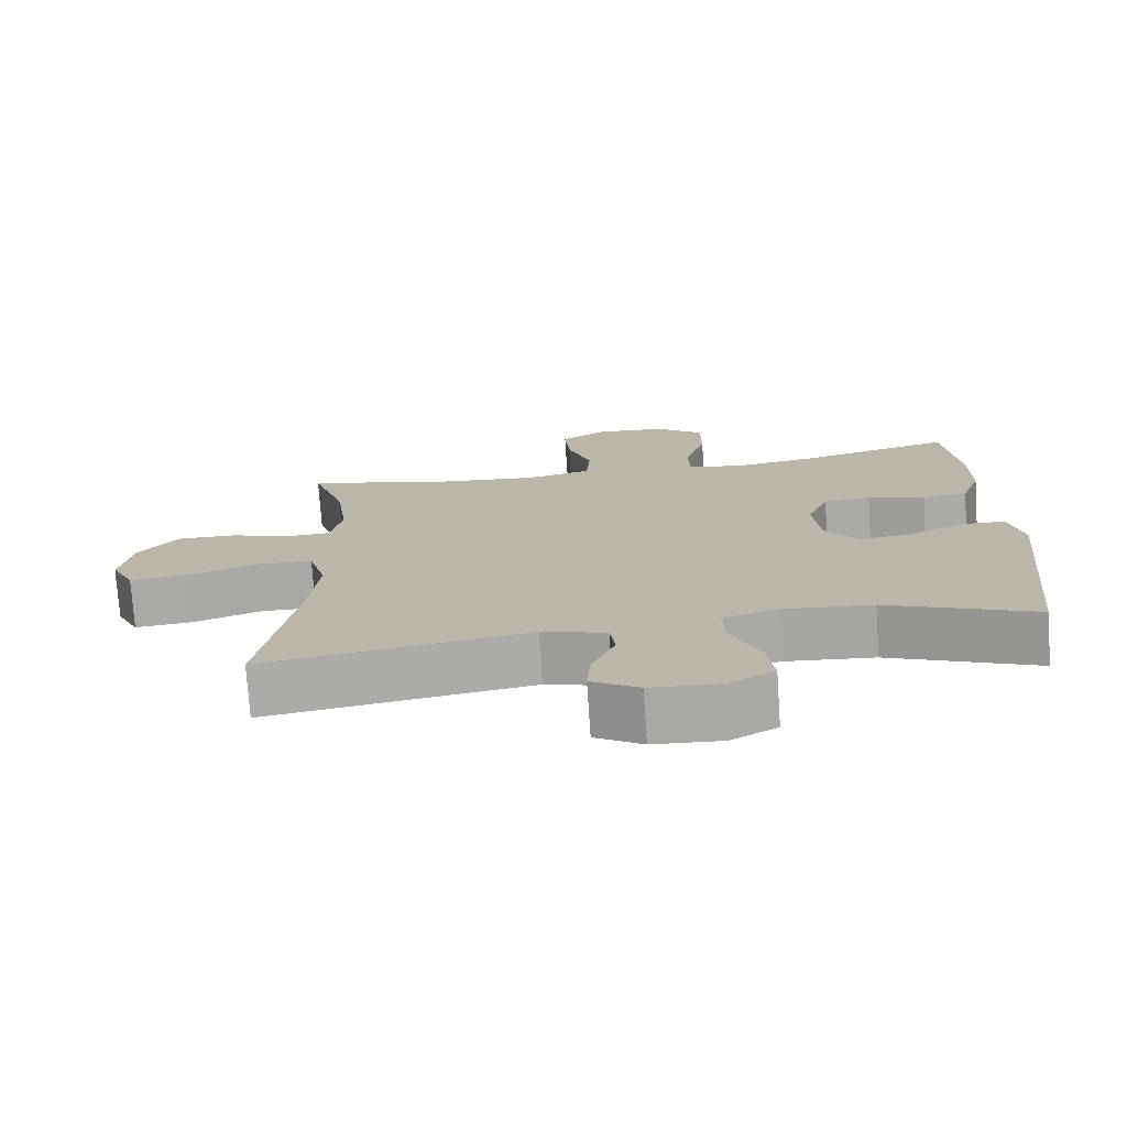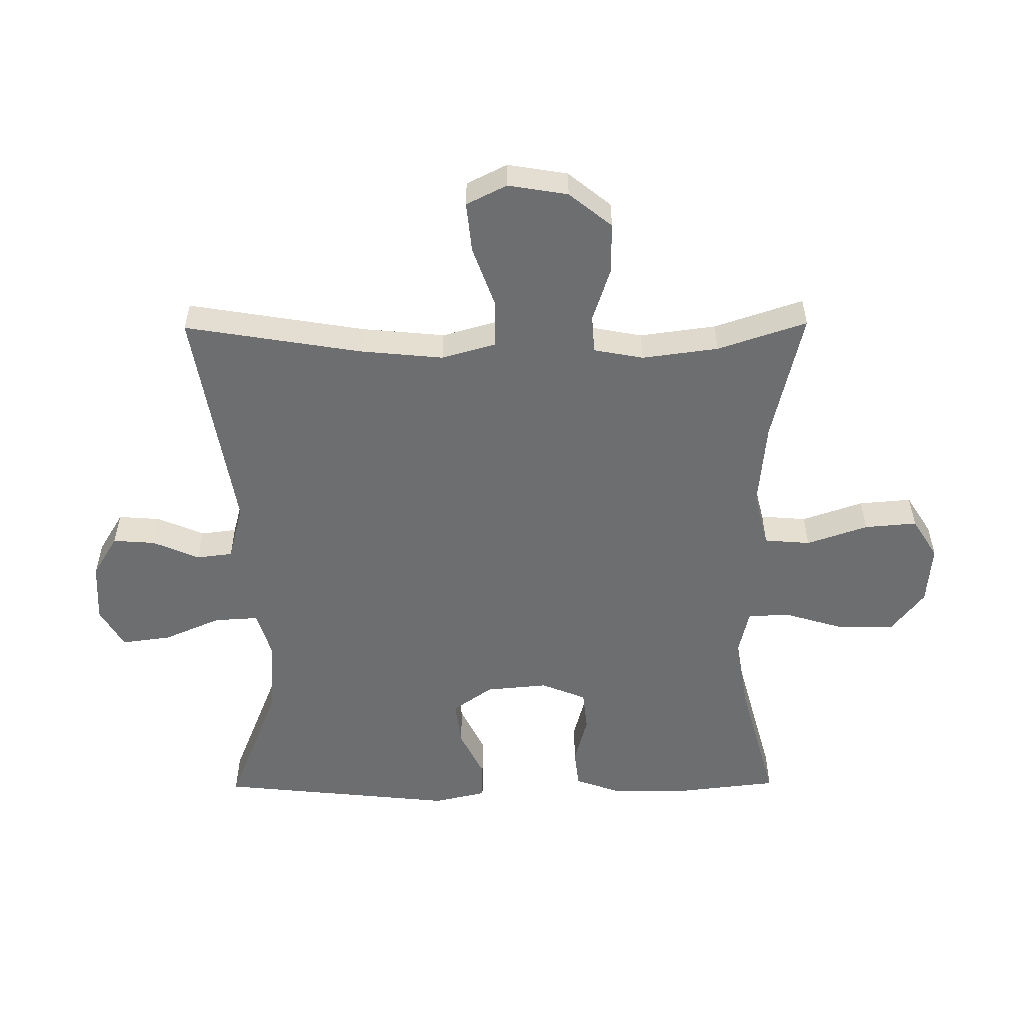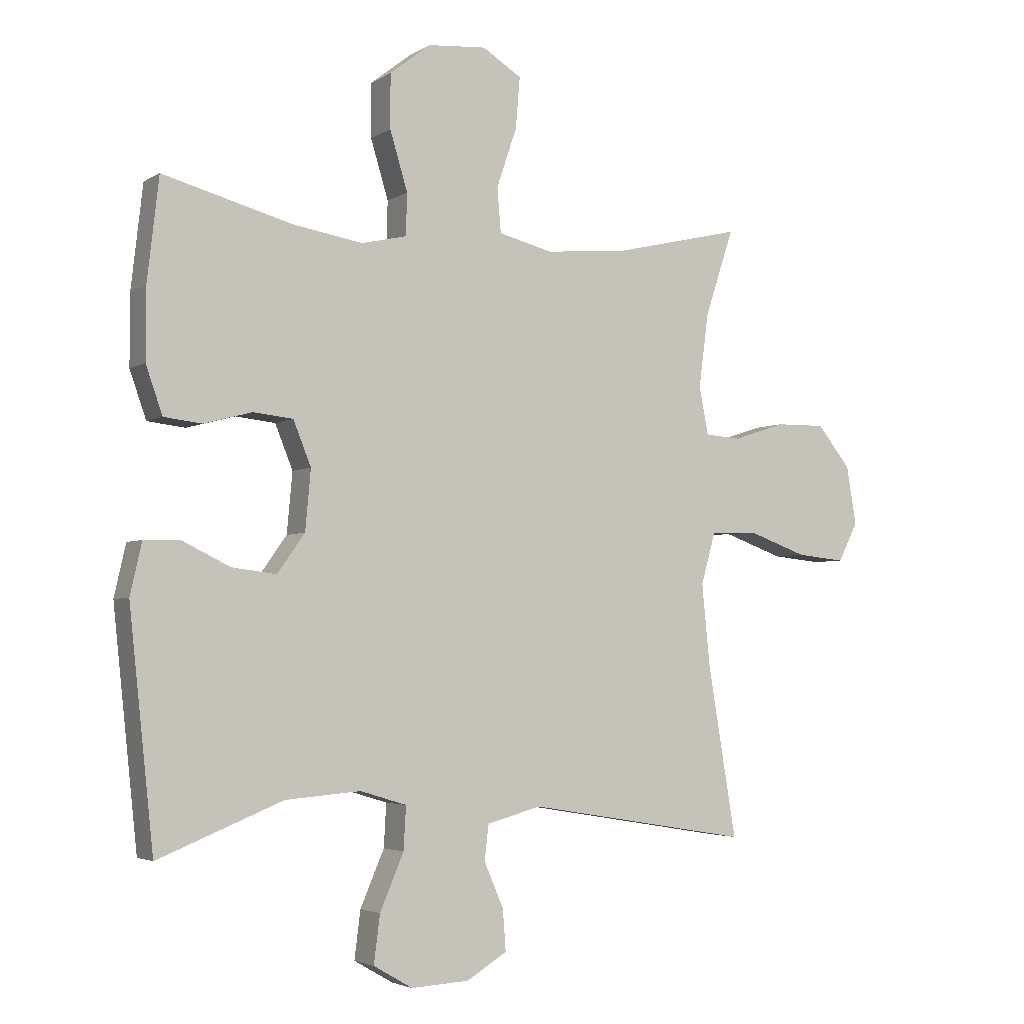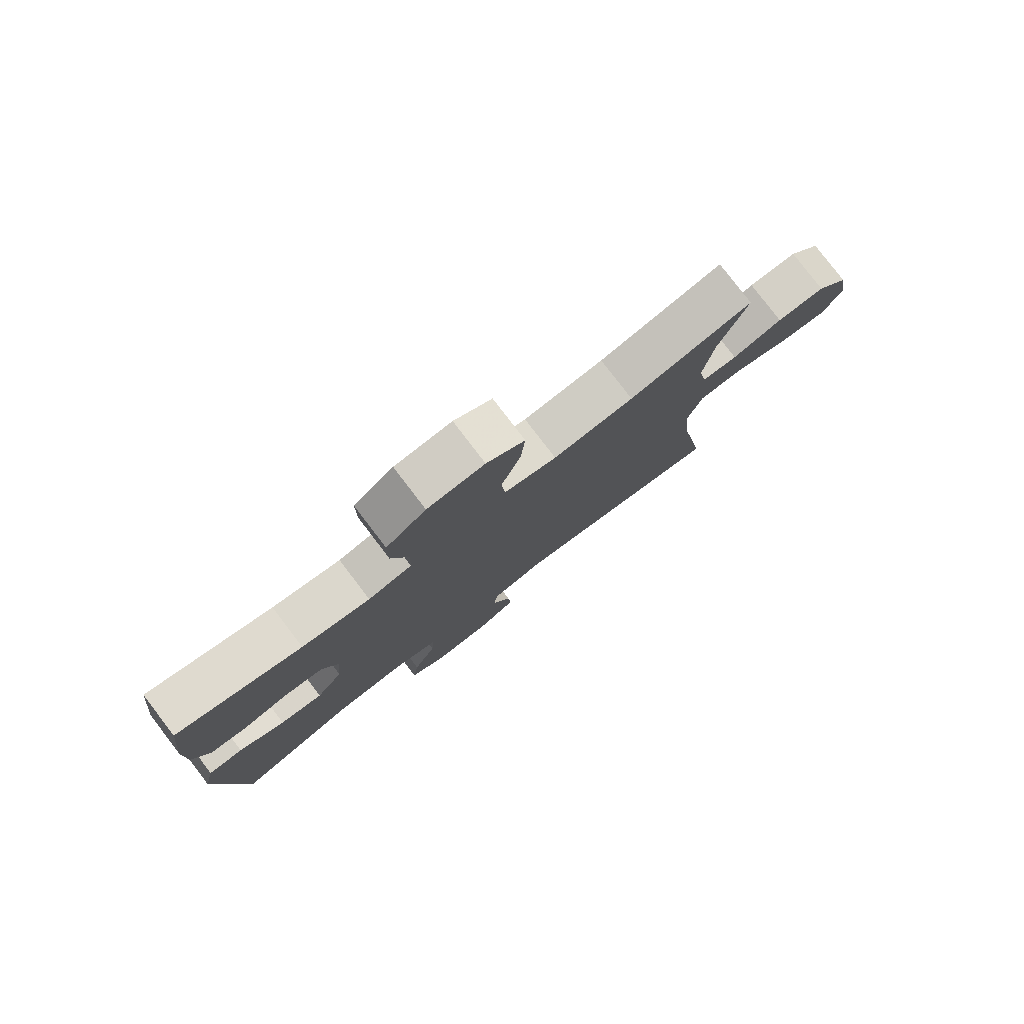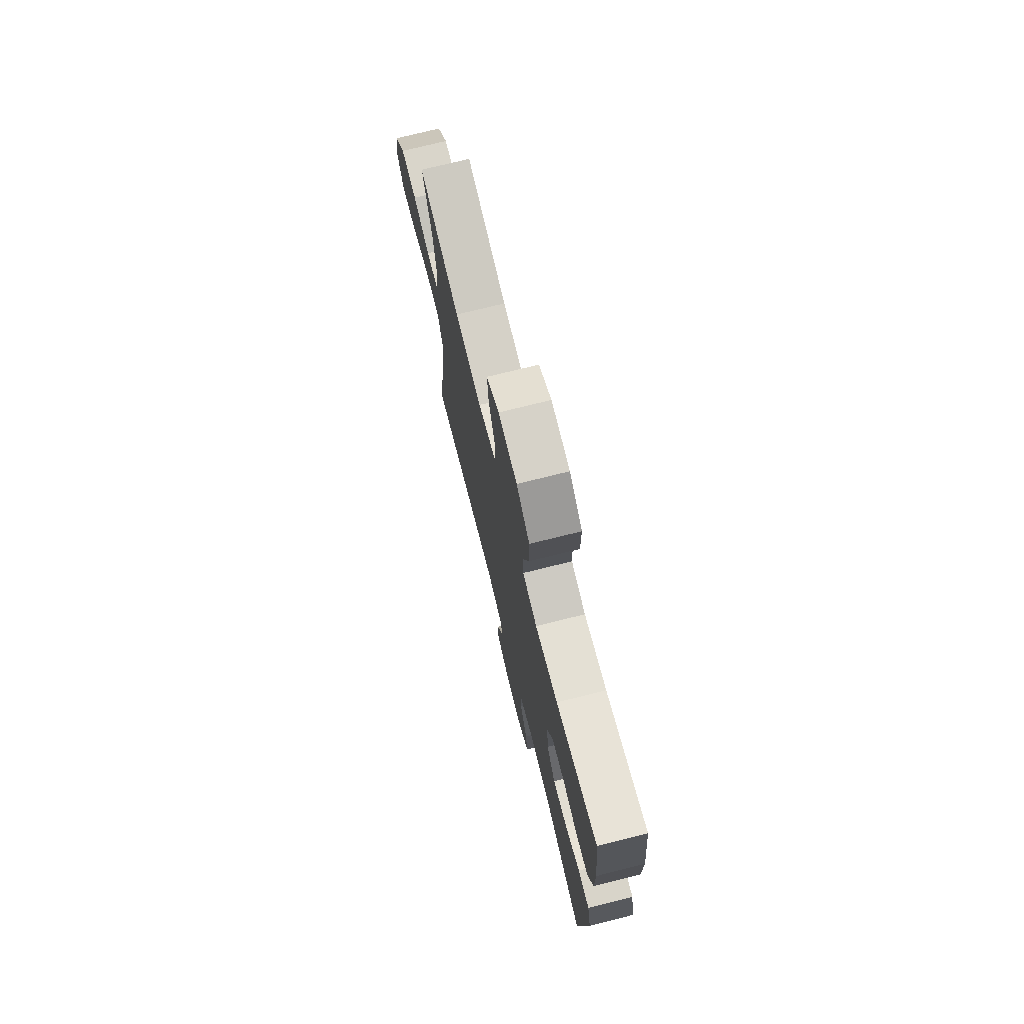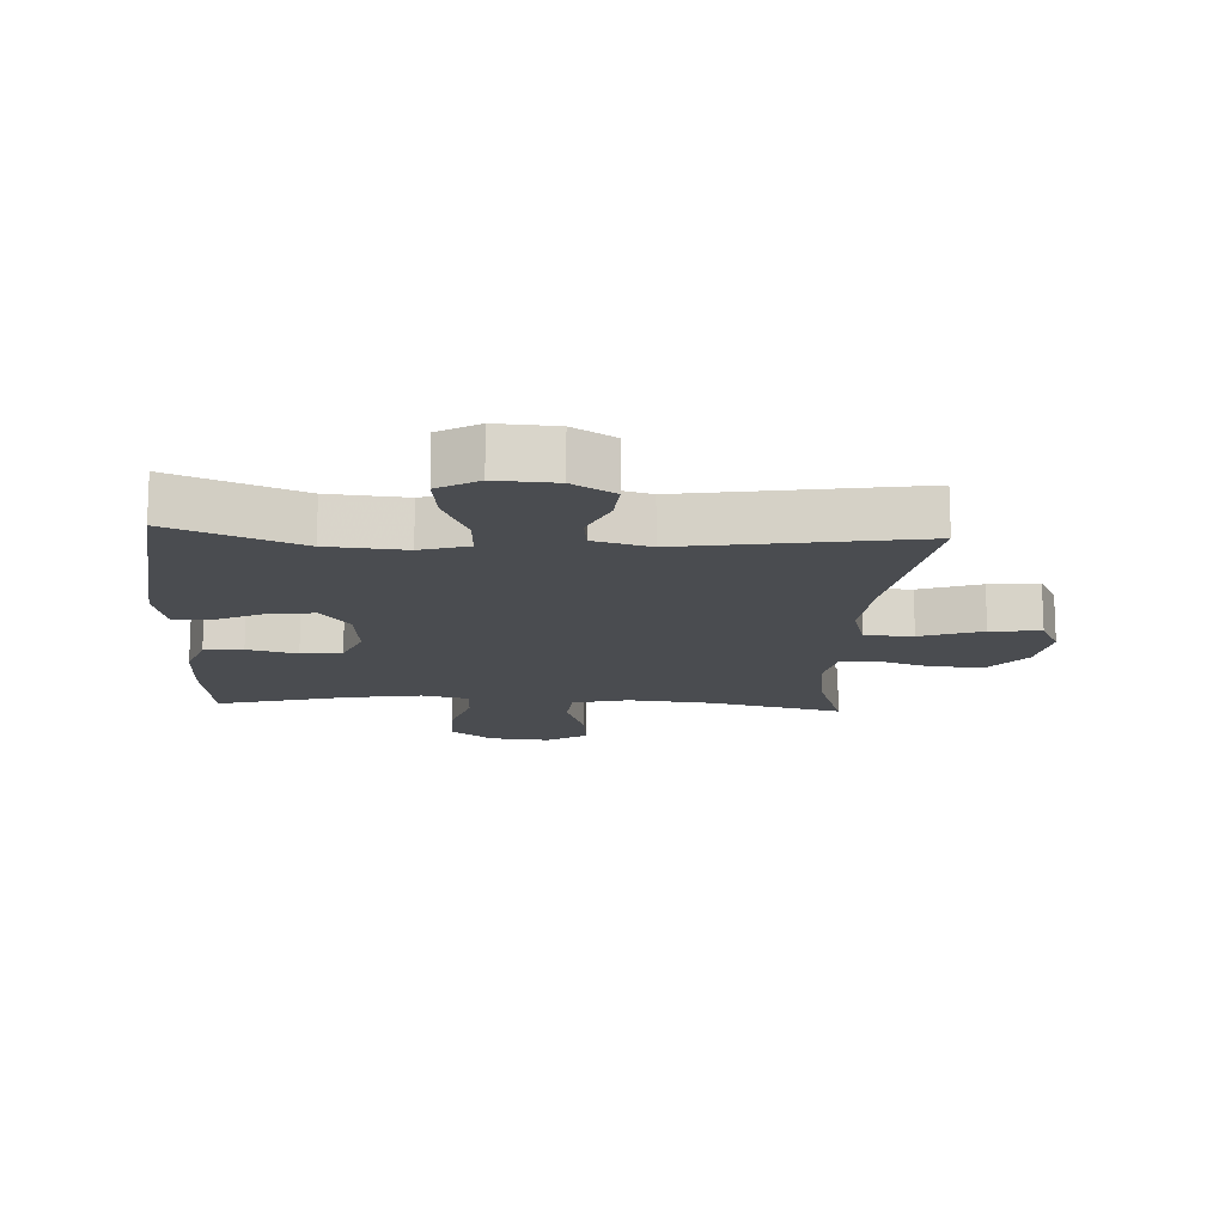
<metadata>
{"format":"obj","ext":"obj","renderer":"f3d","projection":"perspective","resolution":1024,"background":"white","views":[{"elev":-75.2,"azim":3.9,"up":"+Z"},{"elev":-54.2,"azim":-89.5,"up":"+Y"},{"elev":-3.6,"azim":151.6,"up":"+Z"},{"elev":79.7,"azim":142.6,"up":"+Z"},{"elev":74.1,"azim":76.0,"up":"+Z"},{"elev":-14.7,"azim":176.7,"up":"+Y"}]}
</metadata>
<code>
v 0.5 0.07 -0.5
v 0.296 0.07 -0.418
v 0.173 0.07 -0.408
v 0.097 0.07 -0.431
v 0.101 0.07 -0.501
v 0.14 0.07 -0.592
v 0.15 0.07 -0.67
v 0.086 0.07 -0.707
v -0.009 0.07 -0.702
v -0.075 0.07 -0.662
v -0.07 0.07 -0.595
v -0.038 0.07 -0.521
v -0.045 0.07 -0.464
v -0.134 0.07 -0.44
v -0.5 0.07 -0.5
v -0.453 0.07 -0.219
v -0.44 0.07 -0.087
v -0.464 0.07 -0.002
v -0.54 0.07 0
v -0.638 0.07 -0.035
v -0.718 0.07 -0.043
v -0.75 0.07 0.021
v -0.734 0.07 0.116
v -0.679 0.07 0.184
v -0.597 0.07 0.183
v -0.512 0.07 0.155
v -0.452 0.07 0.159
v -0.437 0.07 0.238
v -0.453 0.07 0.359
v -0.5 0.07 0.5
v -0.291 0.07 0.451
v -0.155 0.07 0.438
v -0.066 0.07 0.46
v -0.06 0.07 0.533
v -0.093 0.07 0.63
v -0.1 0.07 0.713
v -0.036 0.07 0.753
v 0.06 0.07 0.745
v 0.127 0.07 0.693
v 0.127 0.07 0.605
v 0.098 0.07 0.509
v 0.1 0.07 0.441
v 0.174 0.07 0.424
v 0.289 0.07 0.443
v 0.5 0.07 0.5
v 0.519 0.07 0.333
v 0.519 0.07 0.219
v 0.492 0.07 0.142
v 0.43 0.07 0.135
v 0.351 0.07 0.156
v 0.286 0.07 0.149
v 0.257 0.07 0.077
v 0.266 0.07 -0.021
v 0.311 0.07 -0.084
v 0.384 0.07 -0.075
v 0.462 0.07 -0.037
v 0.521 0.07 -0.038
v 0.54 0.07 -0.122
v 0.5 0 -0.5
v 0.296 0 -0.418
v 0.173 0 -0.408
v 0.097 0 -0.431
v 0.101 0 -0.501
v 0.14 0 -0.592
v 0.15 0 -0.67
v 0.086 0 -0.707
v -0.009 0 -0.702
v -0.075 0 -0.662
v -0.07 0 -0.595
v -0.038 0 -0.521
v -0.045 0 -0.464
v -0.134 0 -0.44
v -0.5 0 -0.5
v -0.453 0 -0.219
v -0.44 0 -0.087
v -0.464 0 -0.002
v -0.54 0 0
v -0.638 0 -0.035
v -0.718 0 -0.043
v -0.75 0 0.021
v -0.734 0 0.116
v -0.679 0 0.184
v -0.597 0 0.183
v -0.512 0 0.155
v -0.452 0 0.159
v -0.437 0 0.238
v -0.453 0 0.359
v -0.5 0 0.5
v -0.291 0 0.451
v -0.155 0 0.438
v -0.066 0 0.46
v -0.06 0 0.533
v -0.093 0 0.63
v -0.1 0 0.713
v -0.036 0 0.753
v 0.06 0 0.745
v 0.127 0 0.693
v 0.127 0 0.605
v 0.098 0 0.509
v 0.1 0 0.441
v 0.174 0 0.424
v 0.289 0 0.443
v 0.5 0 0.5
v 0.519 0 0.333
v 0.519 0 0.219
v 0.492 0 0.142
v 0.43 0 0.135
v 0.351 0 0.156
v 0.286 0 0.149
v 0.257 0 0.077
v 0.266 0 -0.021
v 0.311 0 -0.084
v 0.384 0 -0.075
v 0.462 0 -0.037
v 0.521 0 -0.038
v 0.54 0 -0.122
f 58 1 2
f 57 58 2
f 56 57 2
f 55 56 2
f 54 55 2 3
f 53 54 3 4
f 52 53 4
f 48 49 50
f 47 48 50
f 46 47 50
f 45 46 50
f 44 45 50
f 43 44 50 51
f 42 43 51 52
f 39 40 41
f 38 39 41
f 37 38 41
f 36 37 41
f 35 36 41
f 34 35 41
f 33 34 41 42
f 42 52 4
f 33 42 4
f 32 33 4
f 29 30 31
f 32 4 5
f 31 32 5
f 29 31 5
f 28 29 5
f 24 25 26
f 23 24 26
f 22 23 26
f 21 22 26
f 20 21 26
f 19 20 26
f 18 19 26 27
f 28 5 6
f 27 28 6
f 18 27 6
f 17 18 6
f 14 15 16
f 13 14 16 17
f 10 11 12
f 9 10 12
f 8 9 12
f 7 8 12
f 6 7 12
f 6 12 13
f 6 13 17
f 60 59 116
f 60 116 115
f 60 115 114
f 60 114 113
f 61 60 113 112
f 62 61 112 111
f 62 111 110
f 108 107 106
f 108 106 105
f 108 105 104
f 108 104 103
f 108 103 102
f 109 108 102 101
f 110 109 101 100
f 99 98 97
f 99 97 96
f 99 96 95
f 99 95 94
f 99 94 93
f 99 93 92
f 100 99 92 91
f 62 110 100
f 62 100 91
f 62 91 90
f 89 88 87
f 63 62 90
f 63 90 89
f 63 89 87
f 63 87 86
f 84 83 82
f 84 82 81
f 84 81 80
f 84 80 79
f 84 79 78
f 84 78 77
f 85 84 77 76
f 64 63 86
f 64 86 85
f 64 85 76
f 64 76 75
f 74 73 72
f 75 74 72 71
f 70 69 68
f 70 68 67
f 70 67 66
f 70 66 65
f 70 65 64
f 71 70 64
f 75 71 64
f 1 59 60 2
f 2 60 61 3
f 3 61 62 4
f 4 62 63 5
f 5 63 64 6
f 6 64 65 7
f 7 65 66 8
f 8 66 67 9
f 9 67 68 10
f 10 68 69 11
f 11 69 70 12
f 12 70 71 13
f 13 71 72 14
f 14 72 73 15
f 15 73 74 16
f 16 74 75 17
f 17 75 76 18
f 18 76 77 19
f 19 77 78 20
f 20 78 79 21
f 21 79 80 22
f 22 80 81 23
f 23 81 82 24
f 24 82 83 25
f 25 83 84 26
f 26 84 85 27
f 27 85 86 28
f 28 86 87 29
f 29 87 88 30
f 30 88 89 31
f 31 89 90 32
f 32 90 91 33
f 33 91 92 34
f 34 92 93 35
f 35 93 94 36
f 36 94 95 37
f 37 95 96 38
f 38 96 97 39
f 39 97 98 40
f 40 98 99 41
f 41 99 100 42
f 42 100 101 43
f 43 101 102 44
f 44 102 103 45
f 45 103 104 46
f 46 104 105 47
f 47 105 106 48
f 48 106 107 49
f 49 107 108 50
f 50 108 109 51
f 51 109 110 52
f 52 110 111 53
f 53 111 112 54
f 54 112 113 55
f 55 113 114 56
f 56 114 115 57
f 57 115 116 58
f 58 116 59 1

</code>
